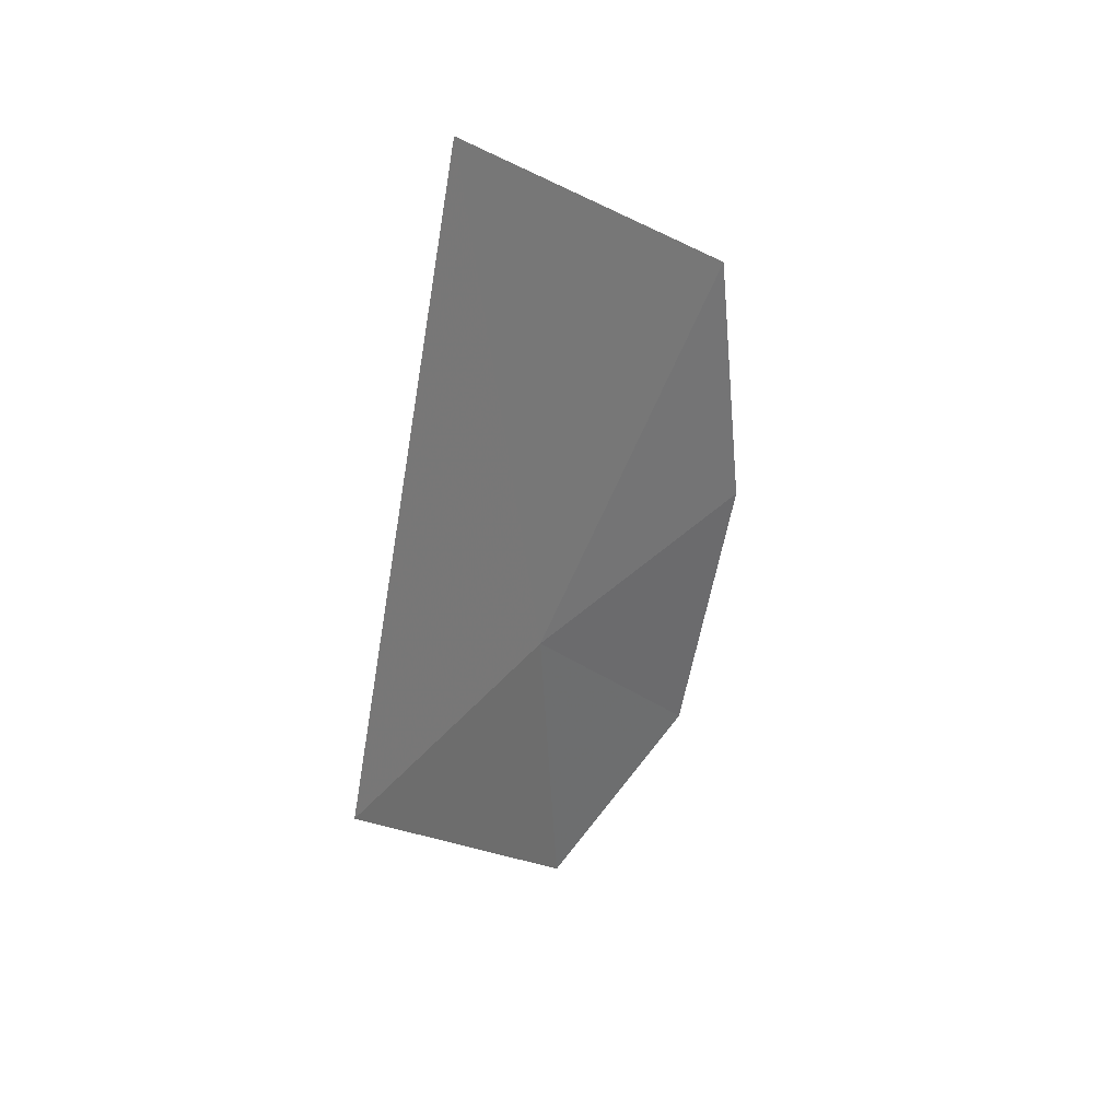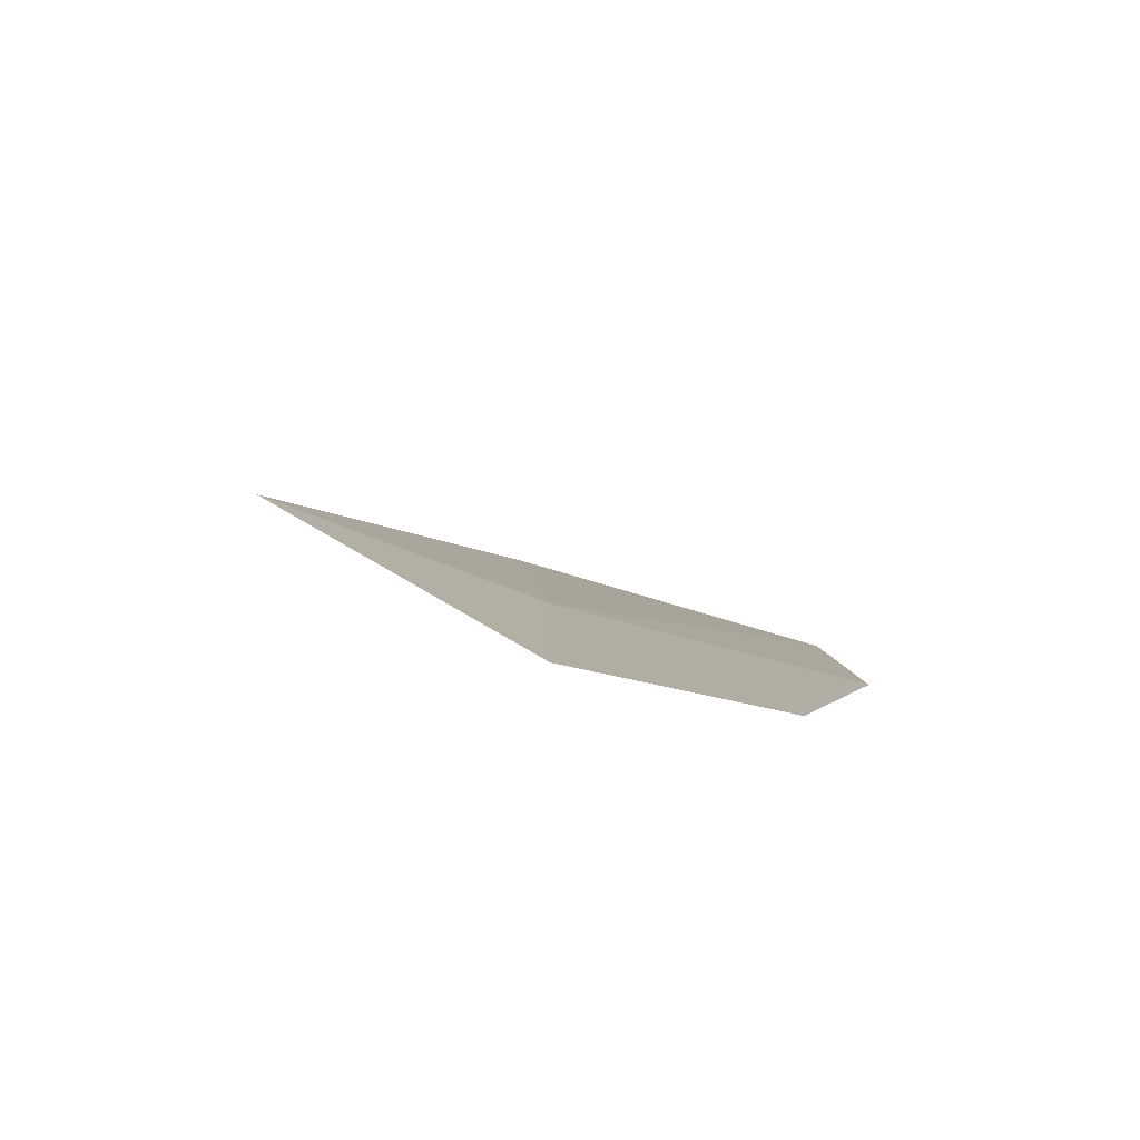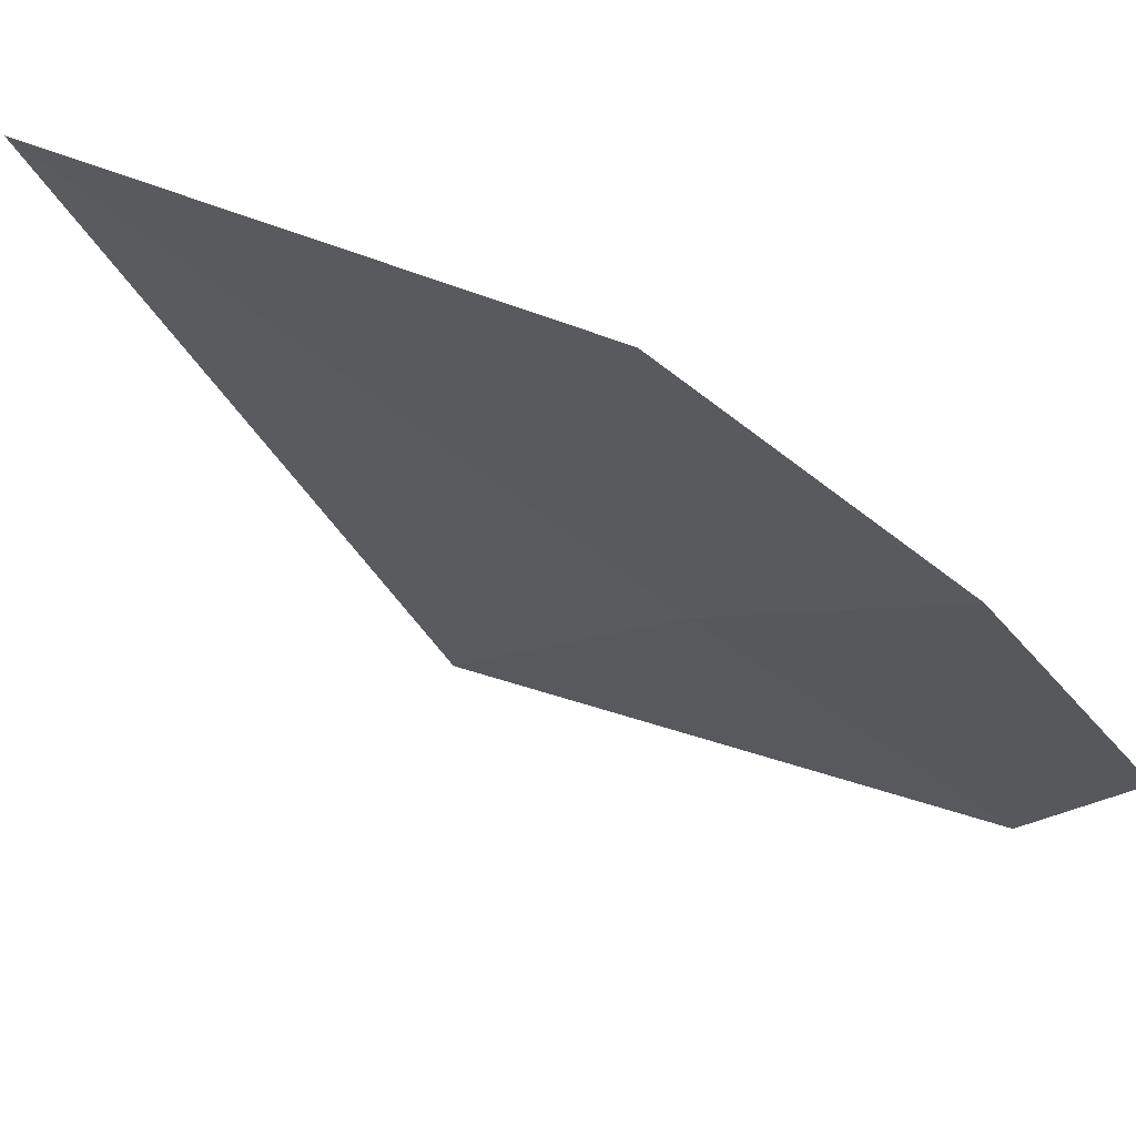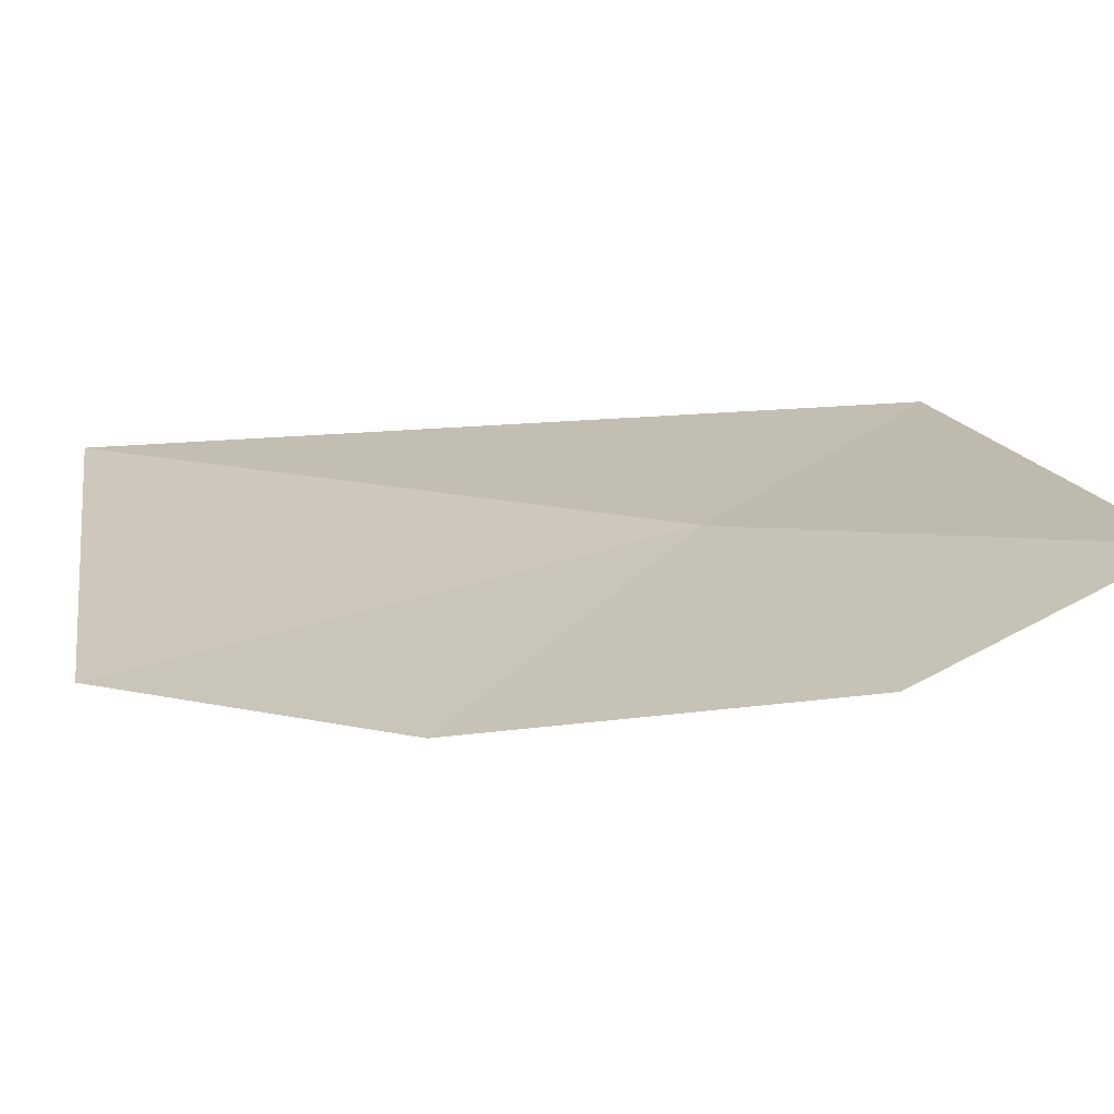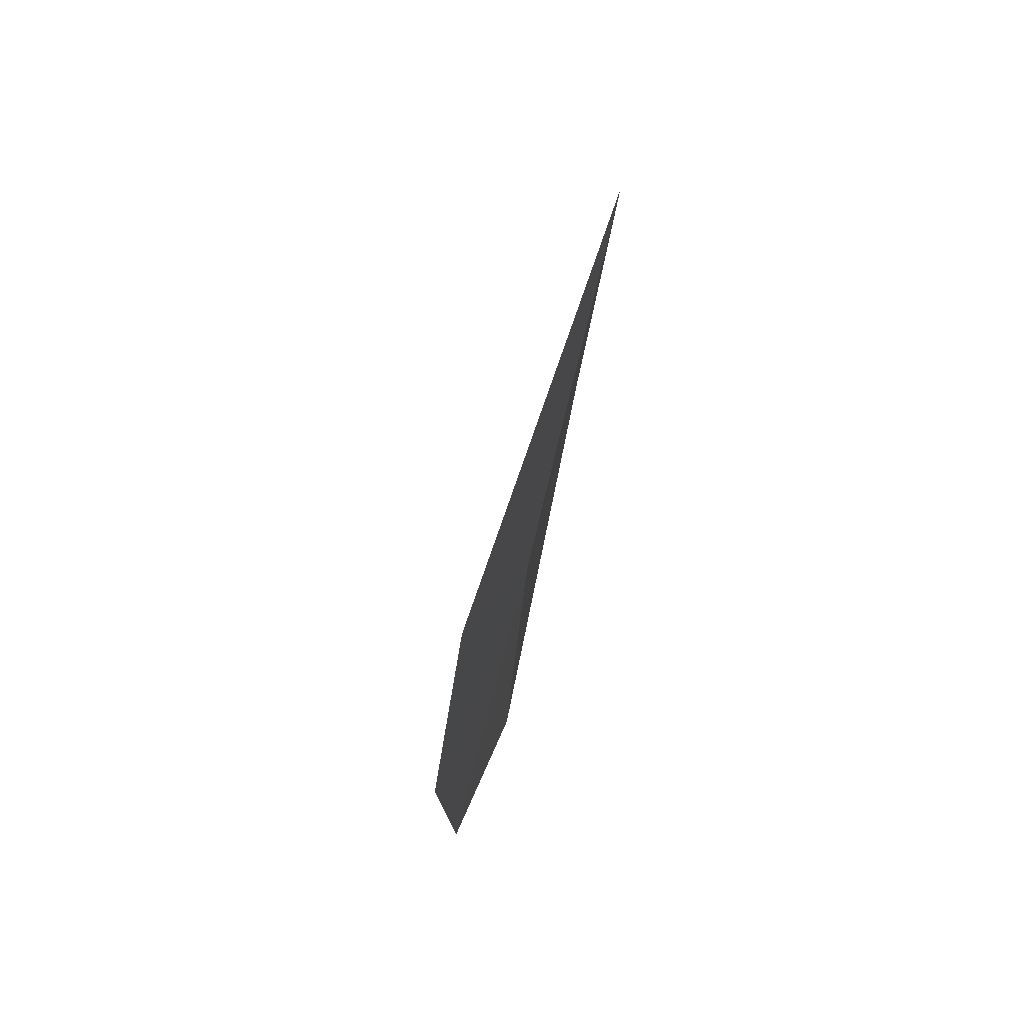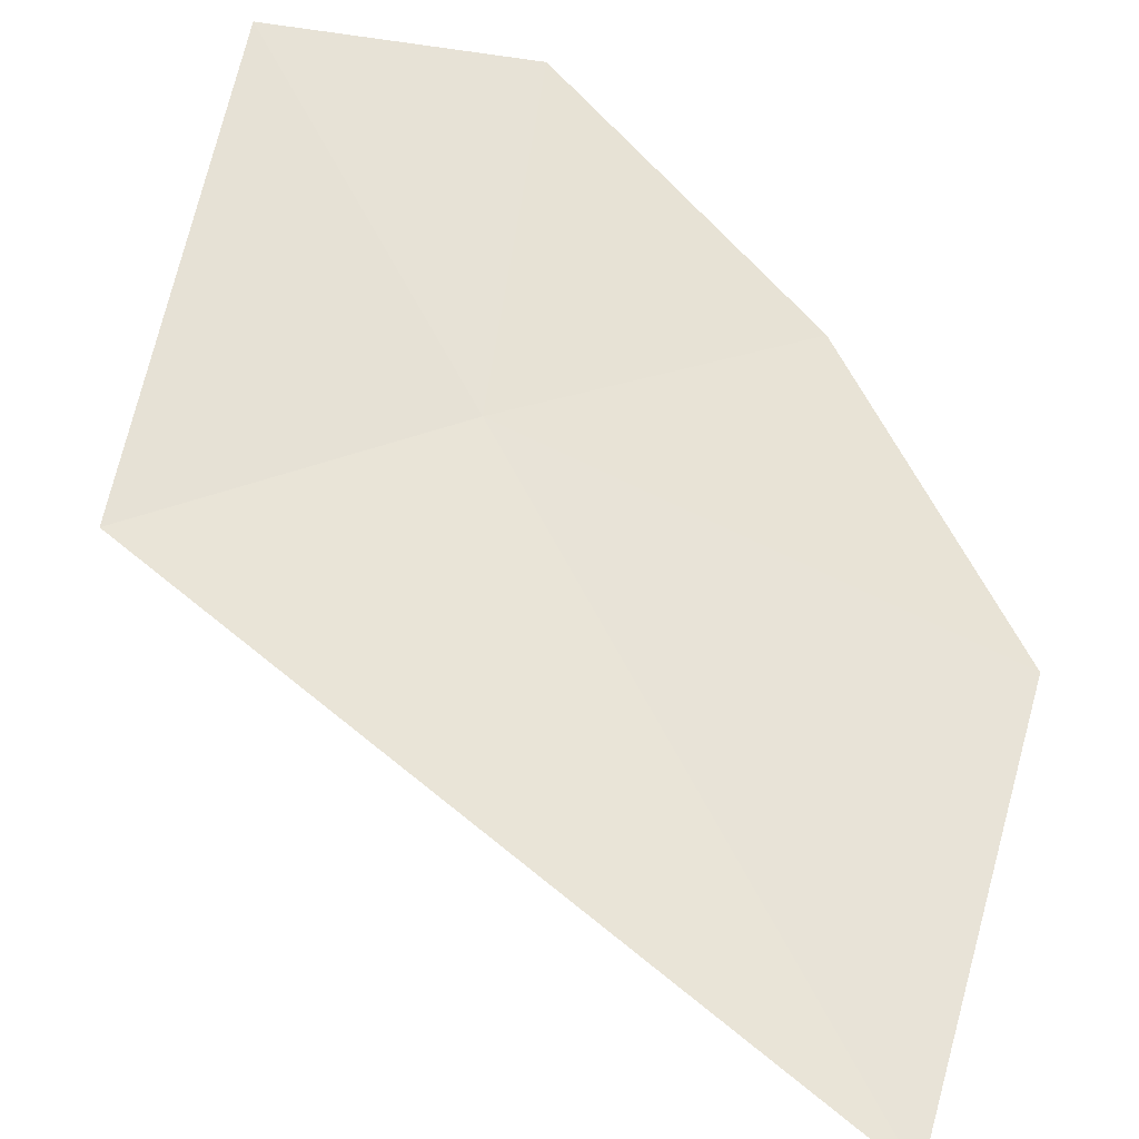
<metadata>
{"format":"obj","ext":"obj","renderer":"f3d","projection":"perspective","resolution":1024,"background":"white","views":[{"elev":44.9,"azim":-72.7,"up":"+Z"},{"elev":-79.2,"azim":-41.7,"up":"+Z"},{"elev":-36.7,"azim":48.8,"up":"+Y"},{"elev":-2.2,"azim":129.0,"up":"+Y"},{"elev":52.6,"azim":81.7,"up":"+Z"},{"elev":72.5,"azim":-25.9,"up":"+Y"}]}
</metadata>
<code>
v 15.07 2.526 1.541
v 14.41 2.776 1.532
v 15.11 2.72 2.997
v 15.74 2.184 1.554
v 15.77 2.266 2.297
v 15.03 2.472 0.6733
v 15.51 2.254 0.8731
f 1 5 4
f 1 3 5
f 1 6 2
f 1 4 7
f 1 7 6
f 1 2 3

</code>
